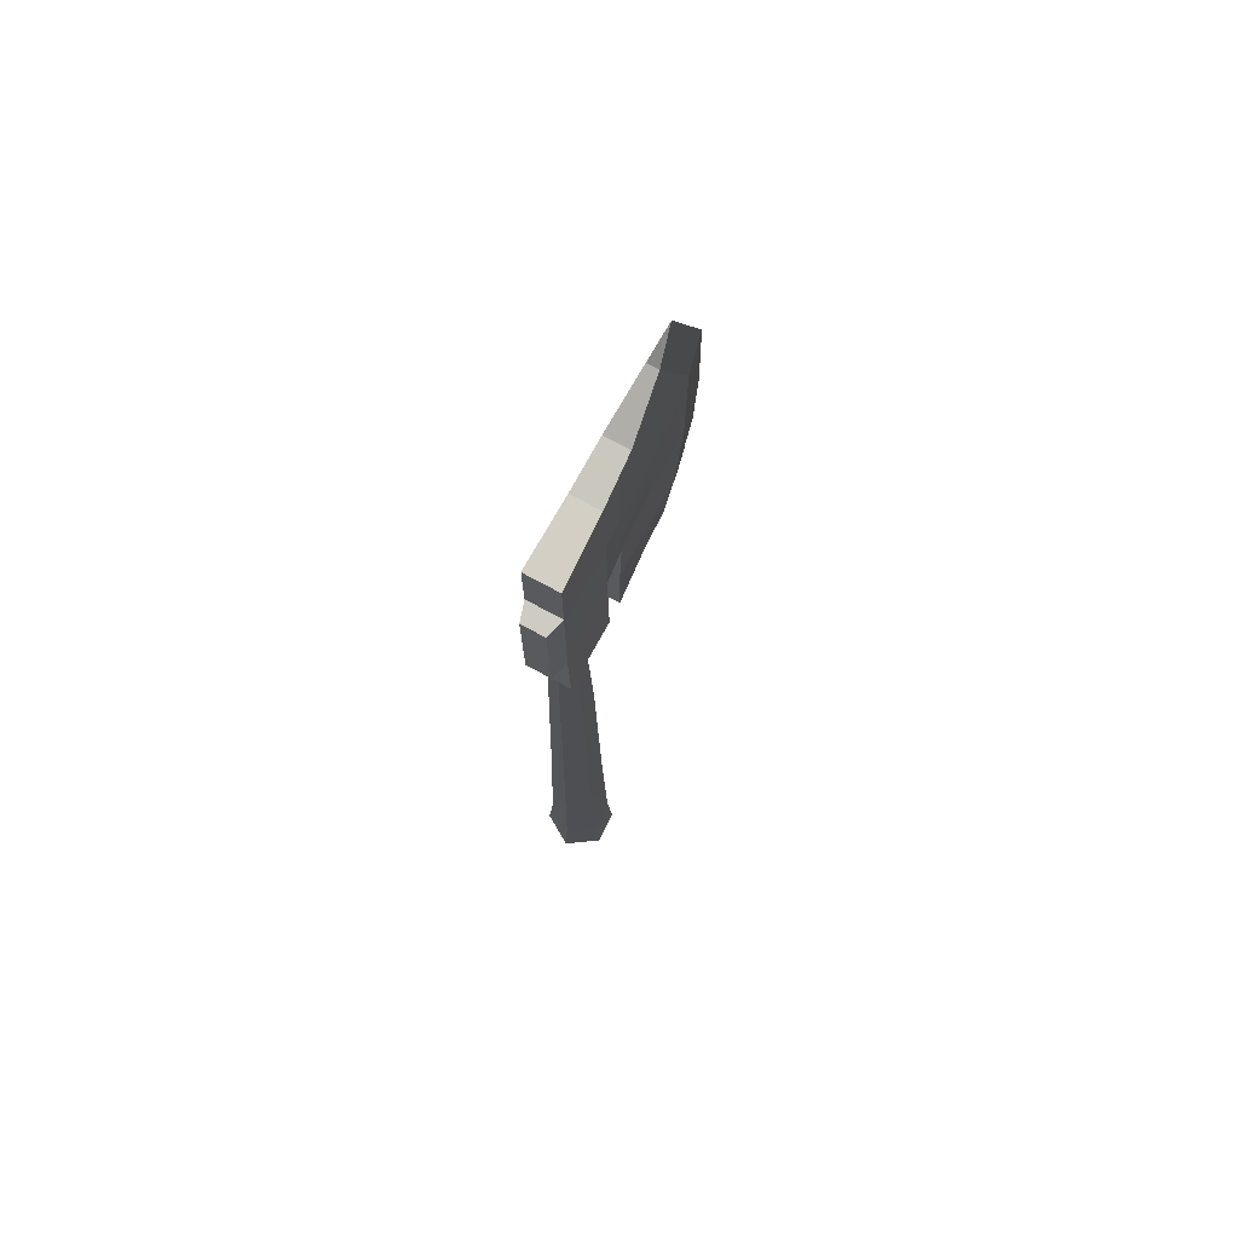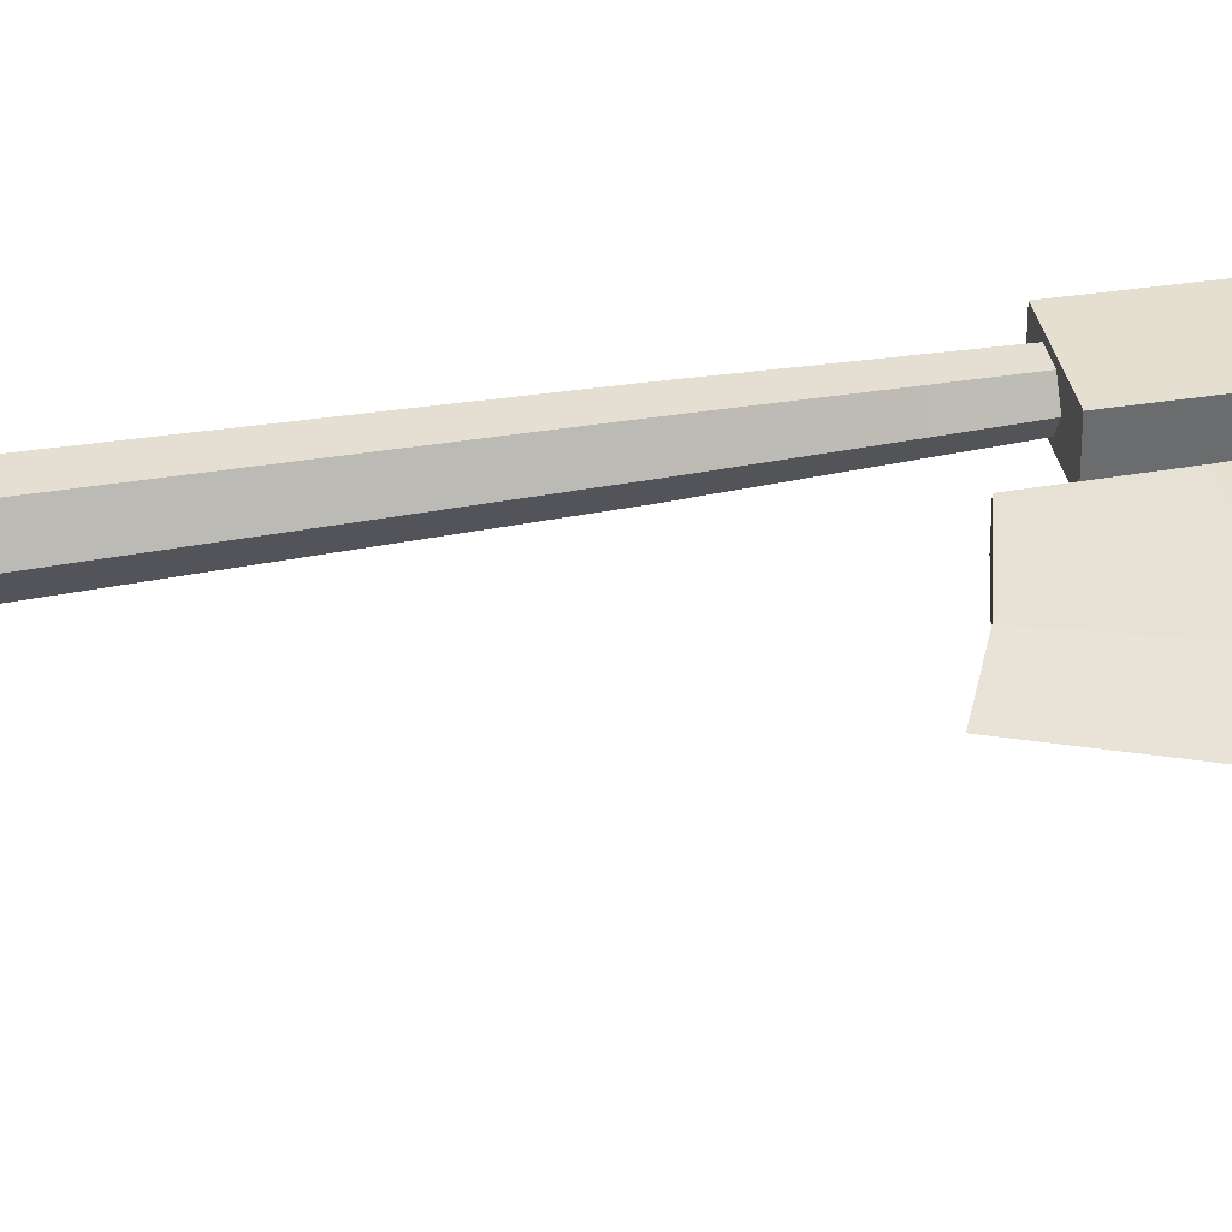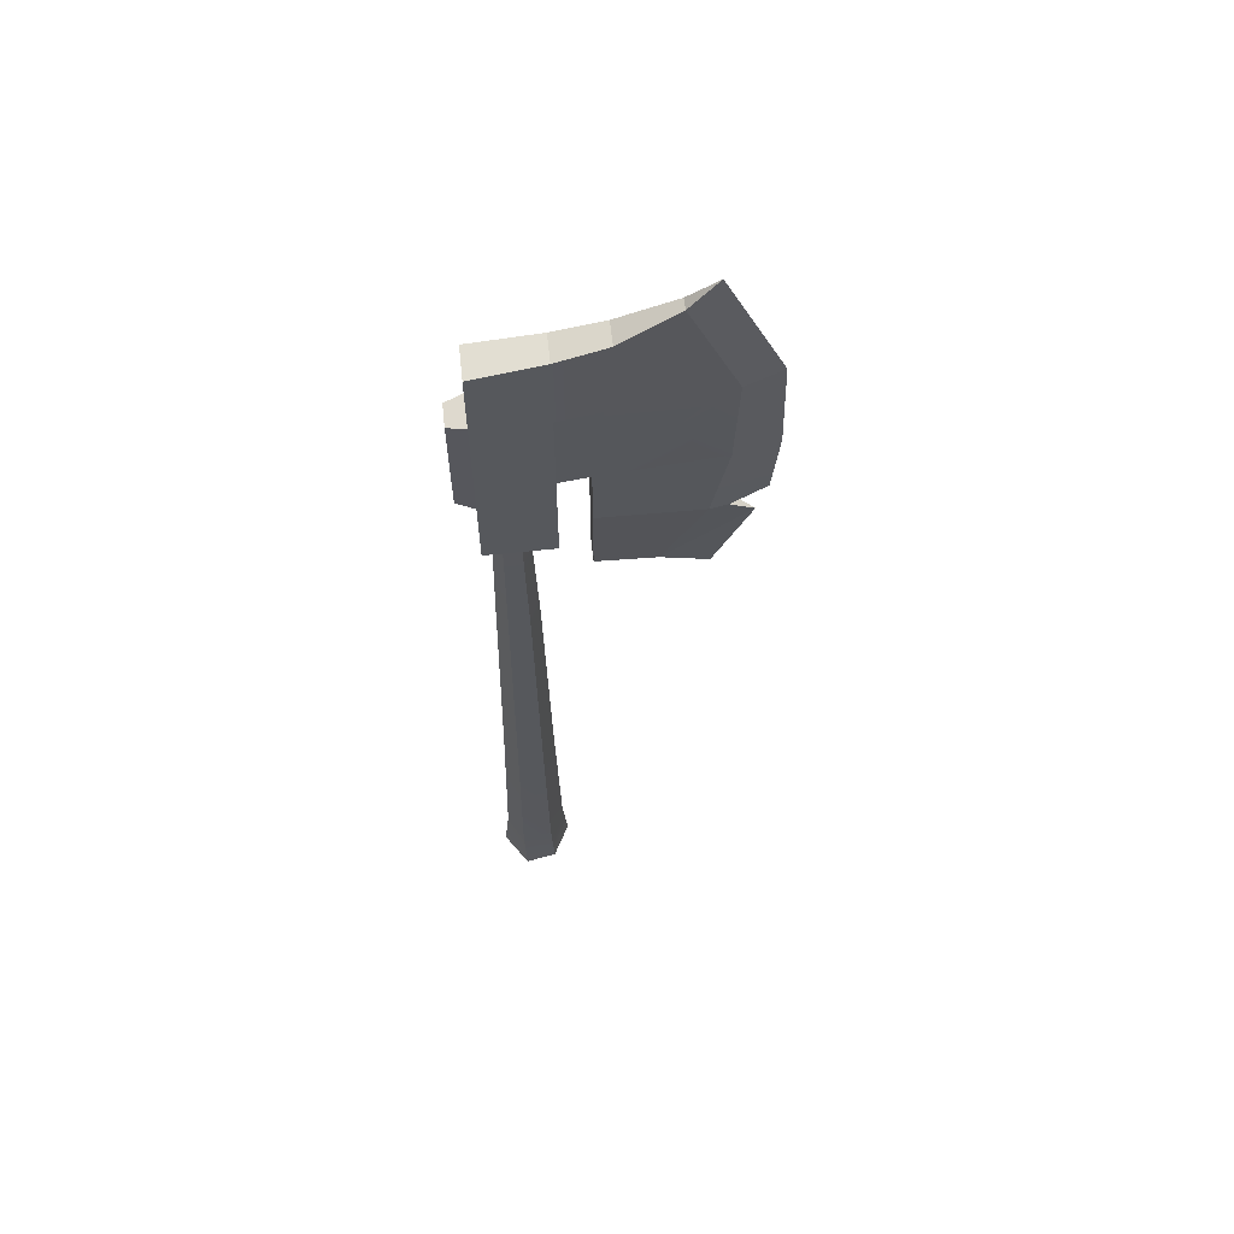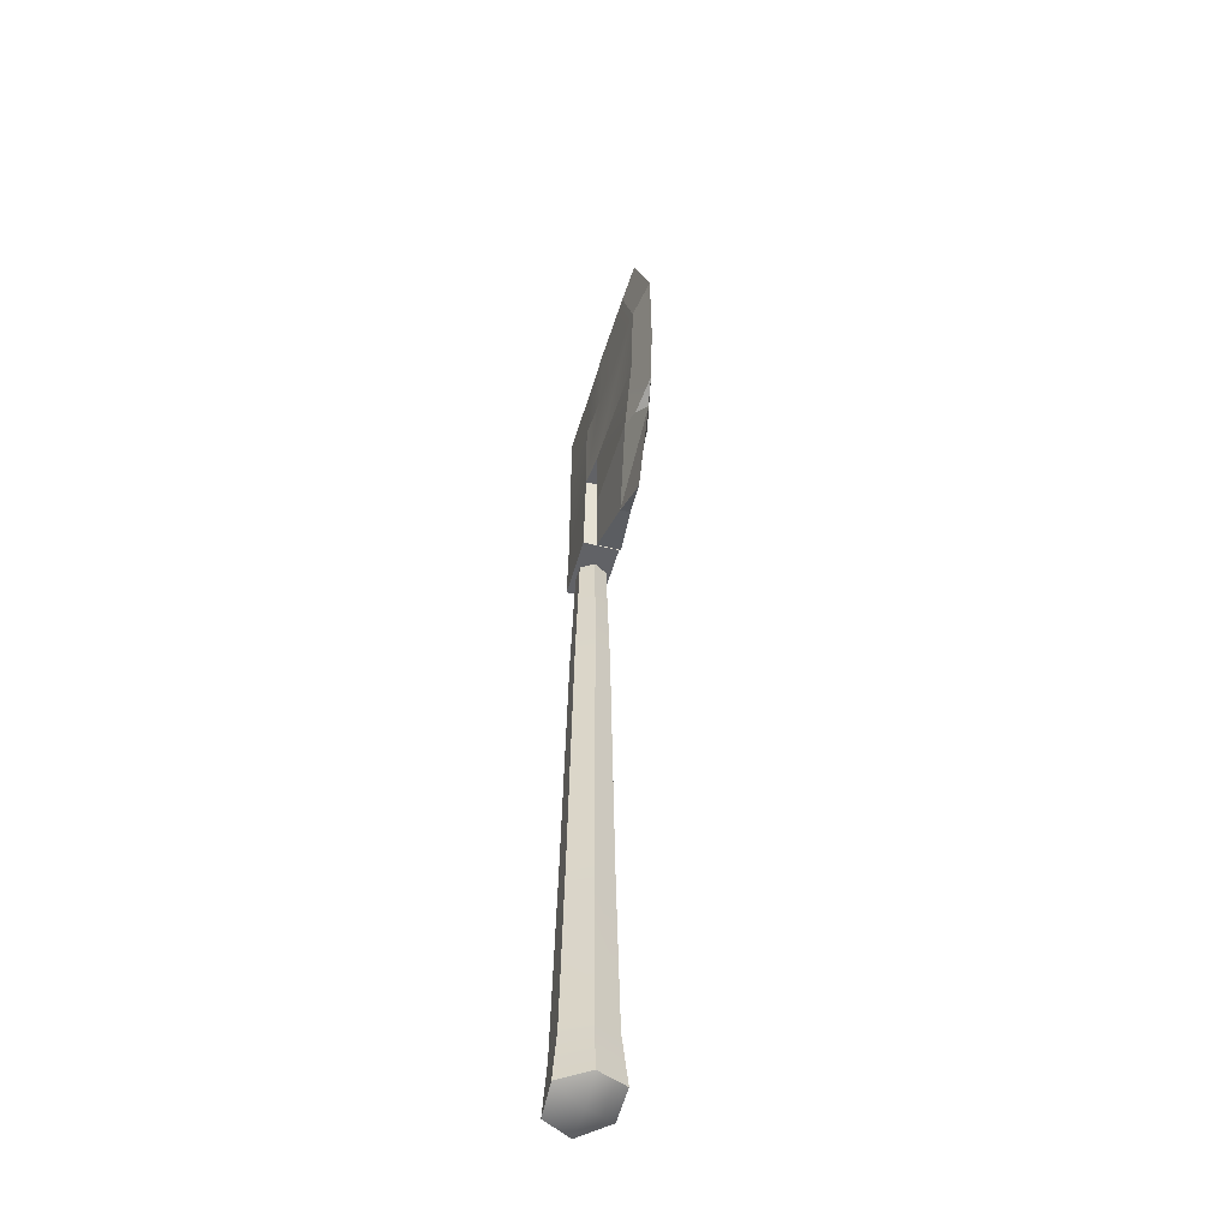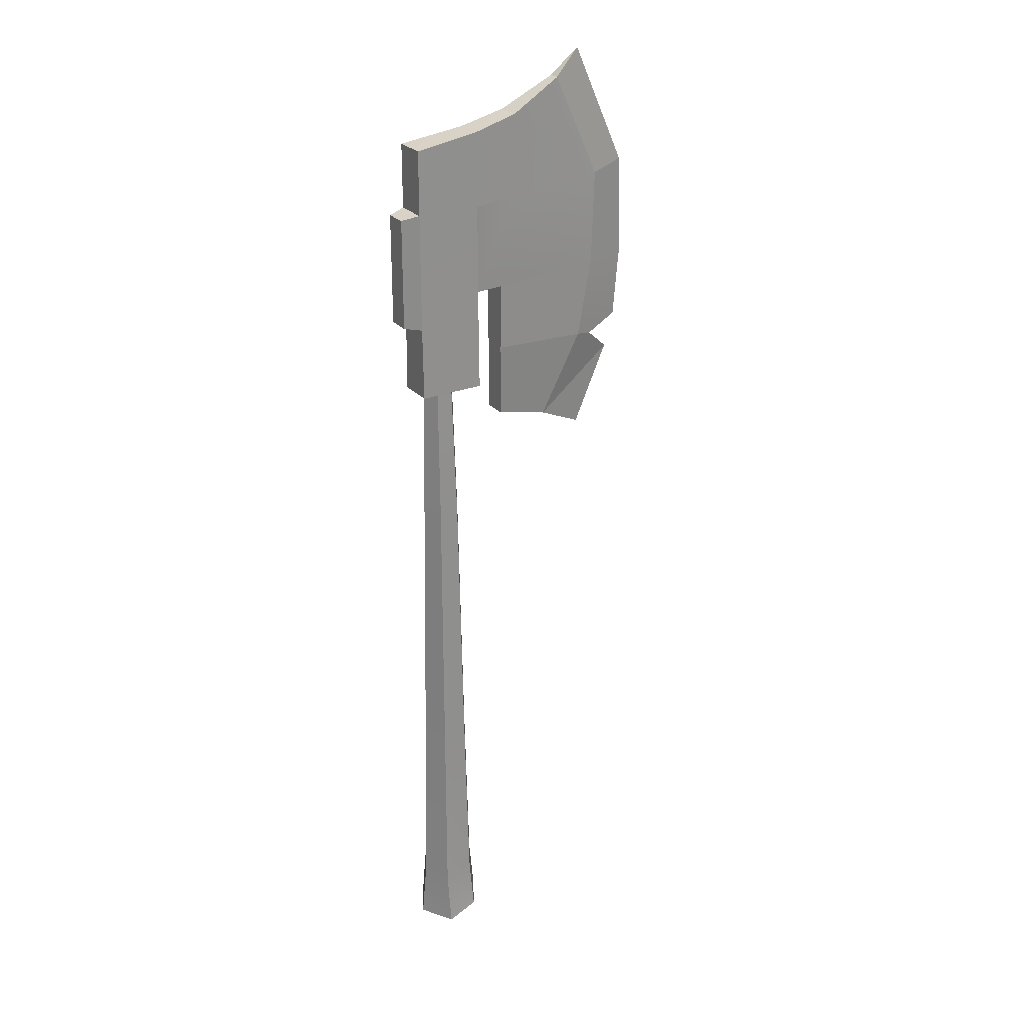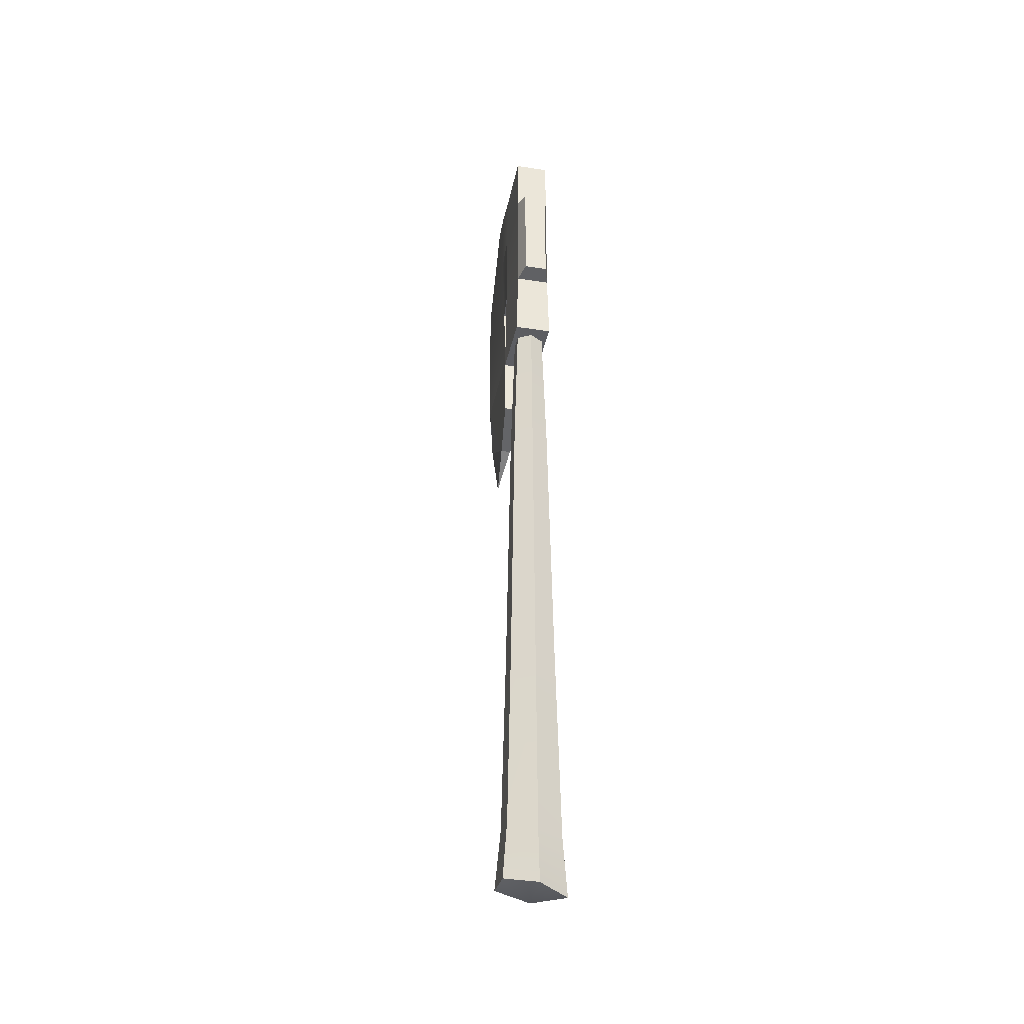
<metadata>
{"format":"obj","ext":"obj","renderer":"f3d","projection":"perspective","resolution":1024,"background":"white","views":[{"elev":73.0,"azim":-61.4,"up":"+Y"},{"elev":36.9,"azim":77.2,"up":"+Z"},{"elev":62.0,"azim":-6.1,"up":"+Y"},{"elev":-50.7,"azim":74.4,"up":"+Y"},{"elev":26.3,"azim":-31.6,"up":"+Y"},{"elev":-36.3,"azim":-101.5,"up":"+Y"}]}
</metadata>
<code>
g woodAxe
v 0.0126 0.3037 -0.02616
v -0.01761 0.3037 -0.02616
v 0.01644 -0.1072 -0.0328
v -0.02144 -0.1072 -0.0328
v -0.01582 0.531 -0.0198
v 0.008314 0.531 -0.0198
v -0.02492 -0.3884 -0.03882
v 0.0199 -0.3805 -0.0388
v -0.02862 -0.476 -0.04558
v 0.02978 -0.4681 -0.04558
v -0.02144 -0.1072 -0.0328
v -0.01761 0.3037 -0.02616
v -0.04038 -0.1072 8.917e-09
v -0.03271 0.3037 9.071e-09
v -0.02789 0.531 -3.738e-06
v -0.01582 0.531 -0.0198
v -0.04738 -0.4078 9.914e-09
v -0.02492 -0.3884 -0.03882
v -0.02862 -0.476 -0.04558
v -0.05473 -0.4887 1.141e-08
v -0.04038 -0.1072 8.917e-09
v -0.03271 0.3037 9.071e-09
v -0.02144 -0.1072 0.0328
v -0.01761 0.3037 0.02616
v -0.01582 0.531 0.01979
v -0.02789 0.531 -3.738e-06
v -0.02494 -0.4055 0.03886
v -0.04738 -0.4078 9.914e-09
v -0.02245 -0.4931 0.04558
v -0.05473 -0.4887 1.141e-08
v -0.02144 -0.1072 0.0328
v -0.01761 0.3037 0.02616
v 0.01644 -0.1072 0.0328
v 0.0126 0.3037 0.02616
v 0.008314 0.531 0.01979
v -0.01582 0.531 0.01979
v 0.01992 -0.3924 0.03883
v -0.02494 -0.4055 0.03886
v 0.02361 -0.4736 0.04558
v -0.02245 -0.4931 0.04558
v 0.01644 -0.1072 0.0328
v 0.0126 0.3037 0.02616
v 0.03537 -0.1072 8.917e-09
v 0.02771 0.3037 9.071e-09
v 0.02038 0.531 -3.732e-06
v 0.008314 0.531 0.01979
v 0.04232 -0.3868 9.914e-09
v 0.01992 -0.3924 0.03883
v 0.04973 -0.468 1.141e-08
v 0.02361 -0.4736 0.04558
v 0.03537 -0.1072 8.917e-09
v 0.02771 0.3037 9.071e-09
v 0.01644 -0.1072 -0.0328
v 0.0126 0.3037 -0.02616
v 0.008314 0.531 -0.0198
v 0.02038 0.531 -3.732e-06
v 0.0199 -0.3805 -0.0388
v 0.04232 -0.3868 9.914e-09
v 0.02978 -0.4681 -0.04558
v 0.04973 -0.468 1.141e-08
v 0.02361 -0.4736 0.04558
v 0.04973 -0.468 1.141e-08
v 0.007929 -0.492 -0.0001026
v 0.02978 -0.4681 -0.04558
v -0.02862 -0.476 -0.04558
v -0.05473 -0.4887 1.141e-08
v -0.02245 -0.4931 0.04558
v 0.02361 -0.4736 0.04558
v -0.05473 -0.4887 1.141e-08
v -0.04311 0.5096 0.02748
v -0.04311 0.6202 0.02507
v 0.05574 0.6635 0.02507
v 0.05574 0.5096 0.02748
v 0.05574 0.797 0.02507
v -0.04311 0.7993 0.02507
v 0.05574 0.9094 0.02133
v -0.04311 0.8958 0.02507
v 0.118 0.8024 0.02017
v 0.126 0.9273 0.01817
v 0.2762 0.8152 0.0118
v 0.2064 0.9703 0.008458
v 0.09978 0.6635 0.02054
v 0.05574 0.6635 0.02507
v 0.05574 0.797 0.02507
v 0.2707 0.6729 0.0135
v 0.2465 0.5552 0.01682
v 0.09978 0.6635 0.02054
v 0.09978 0.5612 0.01817
v -0.04311 0.8958 0.02507
v -0.04311 0.8958 -0.02517
v 0.05574 0.9094 -0.02143
v 0.05574 0.9094 0.02133
v -0.04311 0.6202 -0.02517
v -0.04311 0.5096 -0.02759
v 0.05574 0.5096 -0.02759
v 0.05574 0.6635 -0.02517
v -0.04311 0.7993 -0.02517
v 0.05574 0.797 -0.02517
v -0.04311 0.8958 -0.02517
v 0.05574 0.9094 -0.02143
v 0.126 0.9273 -0.01828
v 0.118 0.8024 -0.02027
v 0.2064 0.9703 -0.008566
v 0.2762 0.8152 -0.01191
v 0.09978 0.6635 -0.02065
v 0.2707 0.6729 -0.01361
v 0.05574 0.6635 -0.02517
v 0.05574 0.797 -0.02517
v 0.2465 0.5552 -0.01692
v 0.09978 0.5612 -0.01828
v -0.04311 0.5096 -0.02759
v -0.04311 0.5096 0.02748
v 0.05574 0.5096 0.02748
v 0.05574 0.5096 -0.02759
v 0.05574 0.5096 0.02748
v 0.05574 0.6635 0.02507
v 0.05574 0.6635 -0.02517
v 0.05574 0.5096 -0.02759
v -0.04311 0.5096 -0.02759
v -0.04311 0.6202 -0.02517
v -0.04311 0.6202 0.02507
v -0.04311 0.5096 0.02748
v -0.04311 0.7993 -0.02517
v -0.04311 0.8958 -0.02517
v -0.04311 0.8958 0.02507
v -0.04311 0.7993 0.02507
v 0.05574 0.6635 0.02507
v 0.09978 0.6635 0.02054
v 0.09978 0.6635 -0.02065
v 0.05574 0.6635 -0.02517
v 0.05574 0.9094 -0.02143
v 0.126 0.9273 -0.01828
v 0.126 0.9273 0.01817
v 0.05574 0.9094 0.02133
v 0.09978 0.4514 0.01817
v 0.1867 0.4278 0.007433
v 0.1867 0.4278 -0.007541
v 0.09978 0.4514 -0.01828
v 0.126 0.9273 -0.01828
v 0.2064 0.9703 -0.008566
v 0.2064 0.9703 0.008458
v 0.126 0.9273 0.01817
v 0.09978 0.5612 0.01817
v 0.09978 0.4514 0.01817
v 0.09978 0.4514 -0.01828
v 0.09978 0.5612 -0.01828
v 0.09978 0.5612 -0.01828
v 0.09978 0.4514 -0.01828
v 0.1867 0.4278 -0.007541
v 0.2465 0.5552 -0.01692
v 0.2465 0.5552 0.01682
v 0.1867 0.4278 0.007433
v 0.09978 0.4514 0.01817
v 0.09978 0.5612 0.01817
v -0.06949 0.6256 -0.01733
v -0.06949 0.7938 -0.01733
v -0.06949 0.7938 0.01723
v -0.06949 0.6256 0.01723
v 0.09978 0.6635 0.02054
v 0.09978 0.5612 0.01817
v 0.09978 0.5612 -0.01828
v 0.09978 0.6635 -0.02065
v -0.04311 0.6202 -0.02517
v -0.06949 0.6256 -0.01733
v -0.06949 0.6256 0.01723
v -0.04311 0.6202 0.02507
v -0.04311 0.6202 0.02507
v -0.06949 0.6256 0.01723
v -0.06949 0.7938 0.01723
v -0.04311 0.7993 0.02507
v -0.04311 0.7993 0.02507
v -0.06949 0.7938 0.01723
v -0.06949 0.7938 -0.01733
v -0.04311 0.7993 -0.02517
v -0.04311 0.7993 -0.02517
v -0.06949 0.7938 -0.01733
v -0.06949 0.6256 -0.01733
v -0.04311 0.6202 -0.02517
v 0.3295 0.827 -5.405e-05
v 0.3338 0.6754 -5.405e-05
v 0.2707 0.6729 0.0135
v 0.2762 0.8152 0.0118
v 0.3246 0.5712 -5.405e-05
v 0.2465 0.5552 0.01682
v 0.2731 0.5498 0.009252
v 0.2064 0.9703 0.008458
v 0.2473 1.009 -5.405e-05
v 0.3295 0.827 -5.405e-05
v 0.2762 0.8152 0.0118
v 0.2064 0.9703 -0.008566
v 0.2473 1.009 -5.405e-05
v 0.2064 0.9703 0.008458
v 0.2762 0.8152 -0.01191
v 0.3295 0.827 -5.405e-05
v 0.2473 1.009 -5.405e-05
v 0.2064 0.9703 -0.008566
v 0.2707 0.6729 -0.01361
v 0.3338 0.6754 -5.405e-05
v 0.3295 0.827 -5.405e-05
v 0.2762 0.8152 -0.01191
v 0.3246 0.5712 -5.405e-05
v 0.2465 0.5552 -0.01692
v 0.2731 0.5498 -0.00936
v 0.2731 0.5498 -0.00936
v 0.2731 0.5498 0.009252
v 0.3246 0.5712 -5.405e-05
v 0.1867 0.4278 0.007433
v 0.2561 0.3961 -5.405e-05
v 0.1867 0.4278 -0.007541
v 0.3098 0.5181 -5.405e-05
v 0.2561 0.3961 -5.405e-05
v 0.1867 0.4278 0.007433
v 0.1867 0.4278 -0.007541
v 0.3098 0.5181 -5.405e-05
v 0.2731 0.5498 -0.00936
v 0.2465 0.5552 -0.01692
v 0.3098 0.5181 -5.405e-05
v 0.1867 0.4278 0.007433
v 0.2465 0.5552 0.01682
v 0.2731 0.5498 0.009252
v 0.1867 0.4278 -0.007541
v 0.2561 0.3961 -5.405e-05
v 0.3098 0.5181 -5.405e-05
v 0.2731 0.5498 -0.00936
v 0.3098 0.5181 -5.405e-05
v 0.2731 0.5498 0.009252
g woodAxe_0
f 3 2 1
f 3 4 2
f 1 2 5
f 1 5 6
f 7 4 3
f 8 7 3
f 9 7 8
f 10 9 8
f 13 12 11
f 13 14 12
f 12 14 15
f 12 15 16
f 17 13 11
f 18 17 11
f 18 19 17
f 19 20 17
f 23 22 21
f 23 24 22
f 22 24 25
f 22 25 26
f 27 23 21
f 28 27 21
f 29 27 28
f 30 29 28
f 33 32 31
f 33 34 32
f 32 34 35
f 32 35 36
f 37 33 31
f 38 37 31
f 39 37 38
f 40 39 38
f 43 42 41
f 43 44 42
f 42 44 45
f 42 45 46
f 47 43 41
f 48 47 41
f 49 47 48
f 50 49 48
f 53 52 51
f 53 54 52
f 52 54 55
f 52 55 56
f 57 53 51
f 58 57 51
f 59 57 58
f 60 59 58
f 63 62 61
f 64 62 63
f 65 64 63
f 65 63 66
f 63 68 67
f 63 67 69
f 72 71 70
f 73 72 70
f 72 74 71
f 74 75 71
f 74 76 75
f 76 77 75
f 74 78 76
f 78 79 76
f 78 80 79
f 80 81 79
f 78 82 80
f 83 82 78
f 84 83 78
f 82 85 80
f 85 87 86
f 87 88 86
f 91 90 89
f 92 91 89
f 95 94 93
f 96 95 93
f 93 97 96
f 97 98 96
f 97 99 98
f 99 100 98
f 100 101 98
f 101 102 98
f 101 103 102
f 103 104 102
f 102 104 105
f 104 106 105
f 102 105 107
f 108 102 107
f 106 109 105
f 109 110 105
f 113 112 111
f 114 113 111
f 117 116 115
f 118 117 115
f 121 120 119
f 122 121 119
f 125 124 123
f 126 125 123
f 129 128 127
f 130 129 127
f 133 132 131
f 134 133 131
f 137 136 135
f 138 137 135
f 141 140 139
f 142 141 139
f 145 144 143
f 146 145 143
f 149 148 147
f 150 149 147
f 153 152 151
f 154 153 151
f 157 156 155
f 158 157 155
f 161 160 159
f 162 161 159
f 165 164 163
f 166 165 163
f 169 168 167
f 170 169 167
f 173 172 171
f 174 173 171
f 177 176 175
f 178 177 175
f 181 180 179
f 182 181 179
f 181 183 180
f 181 184 183
f 184 185 183
f 188 187 186
f 189 188 186
f 192 191 190
f 195 194 193
f 196 195 193
f 199 198 197
f 200 199 197
f 197 198 201
f 197 201 202
f 201 203 202
f 206 205 204
f 209 208 207
f 212 211 210
f 215 214 213
f 216 215 213
f 219 218 217
f 220 219 217
f 223 222 221
f 226 225 224

</code>
